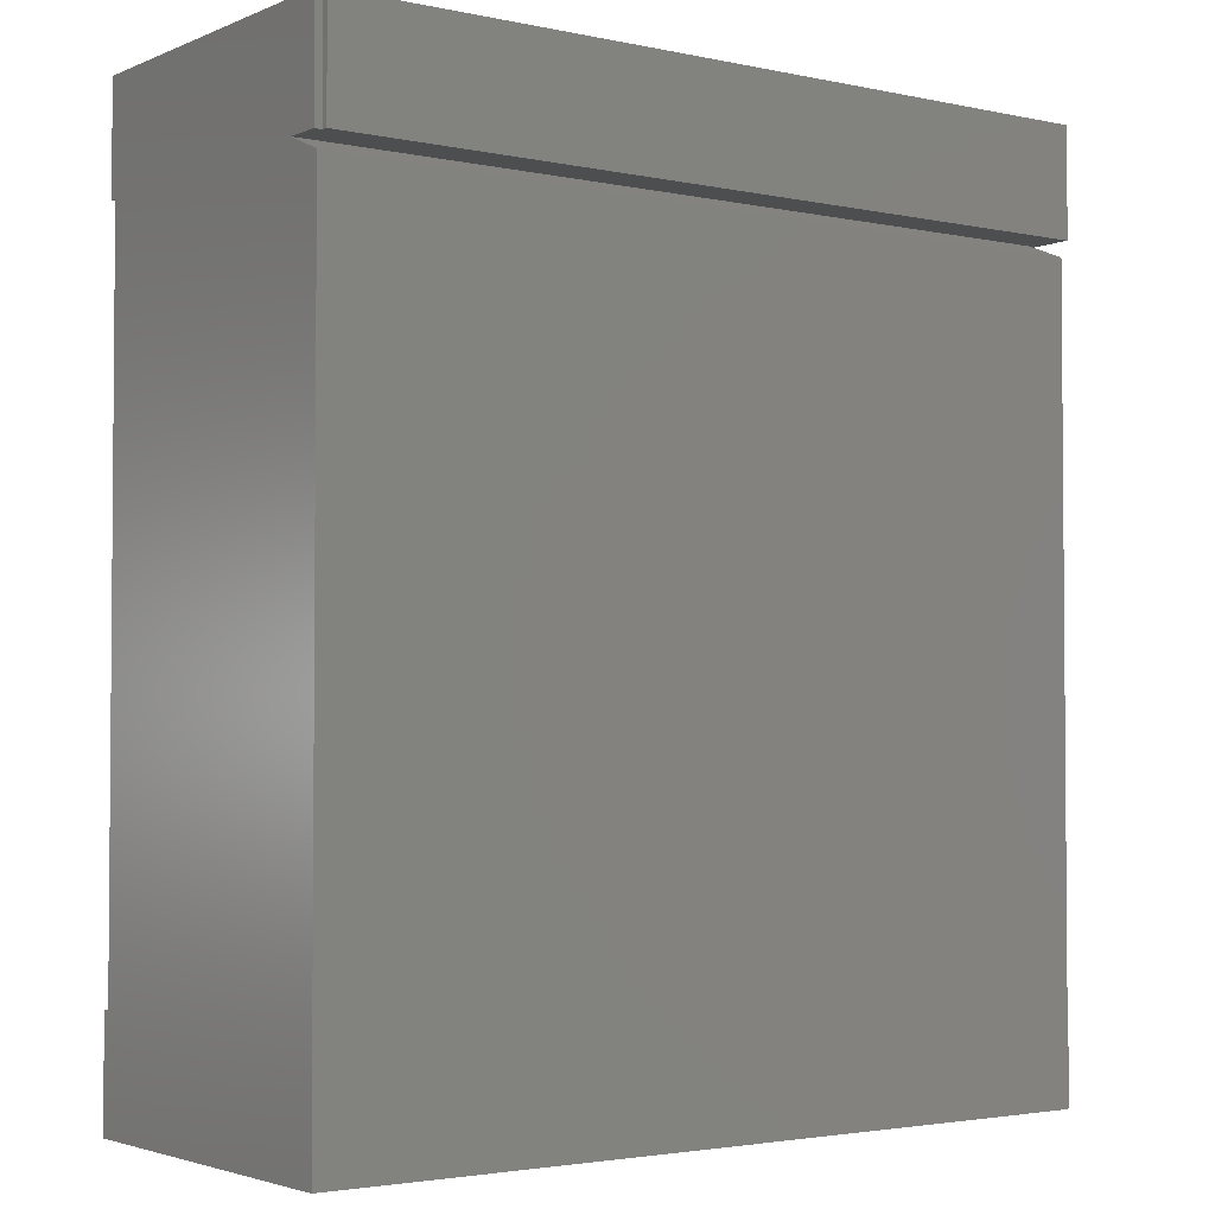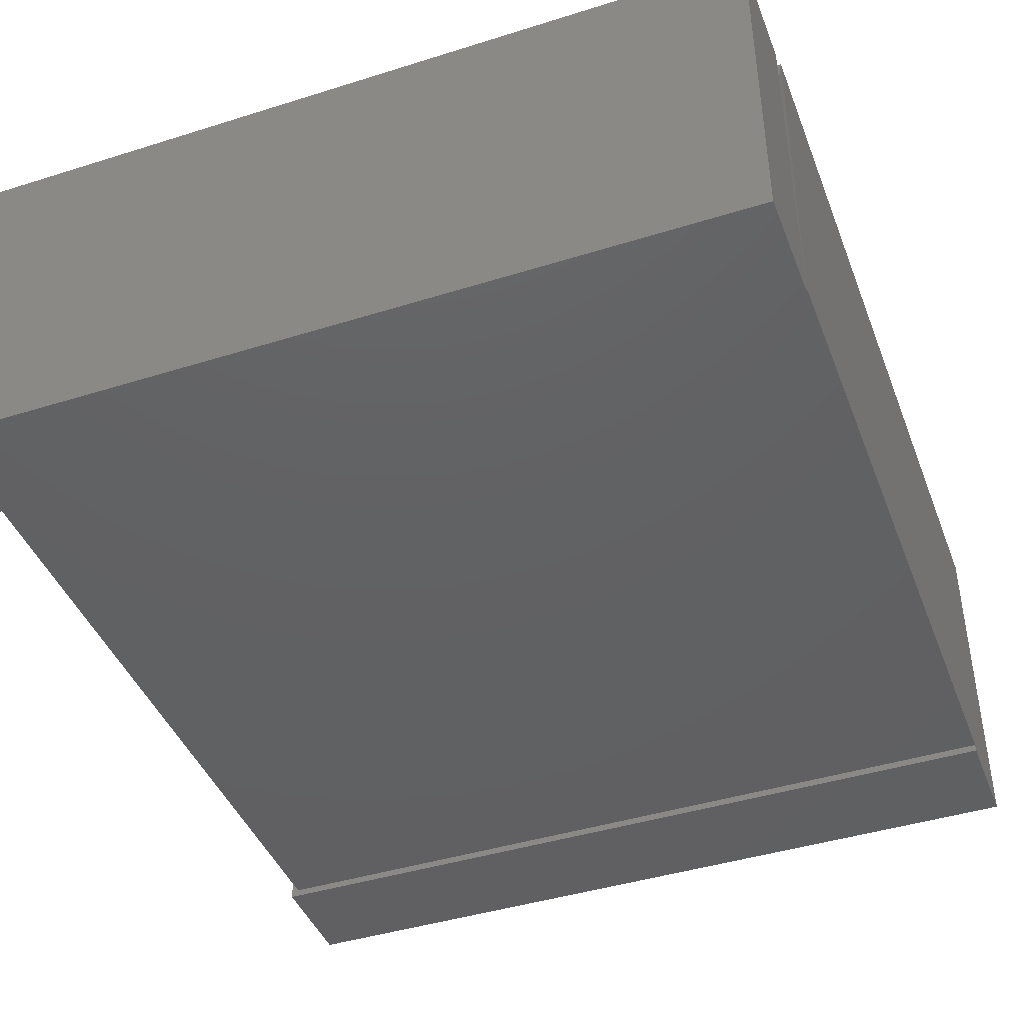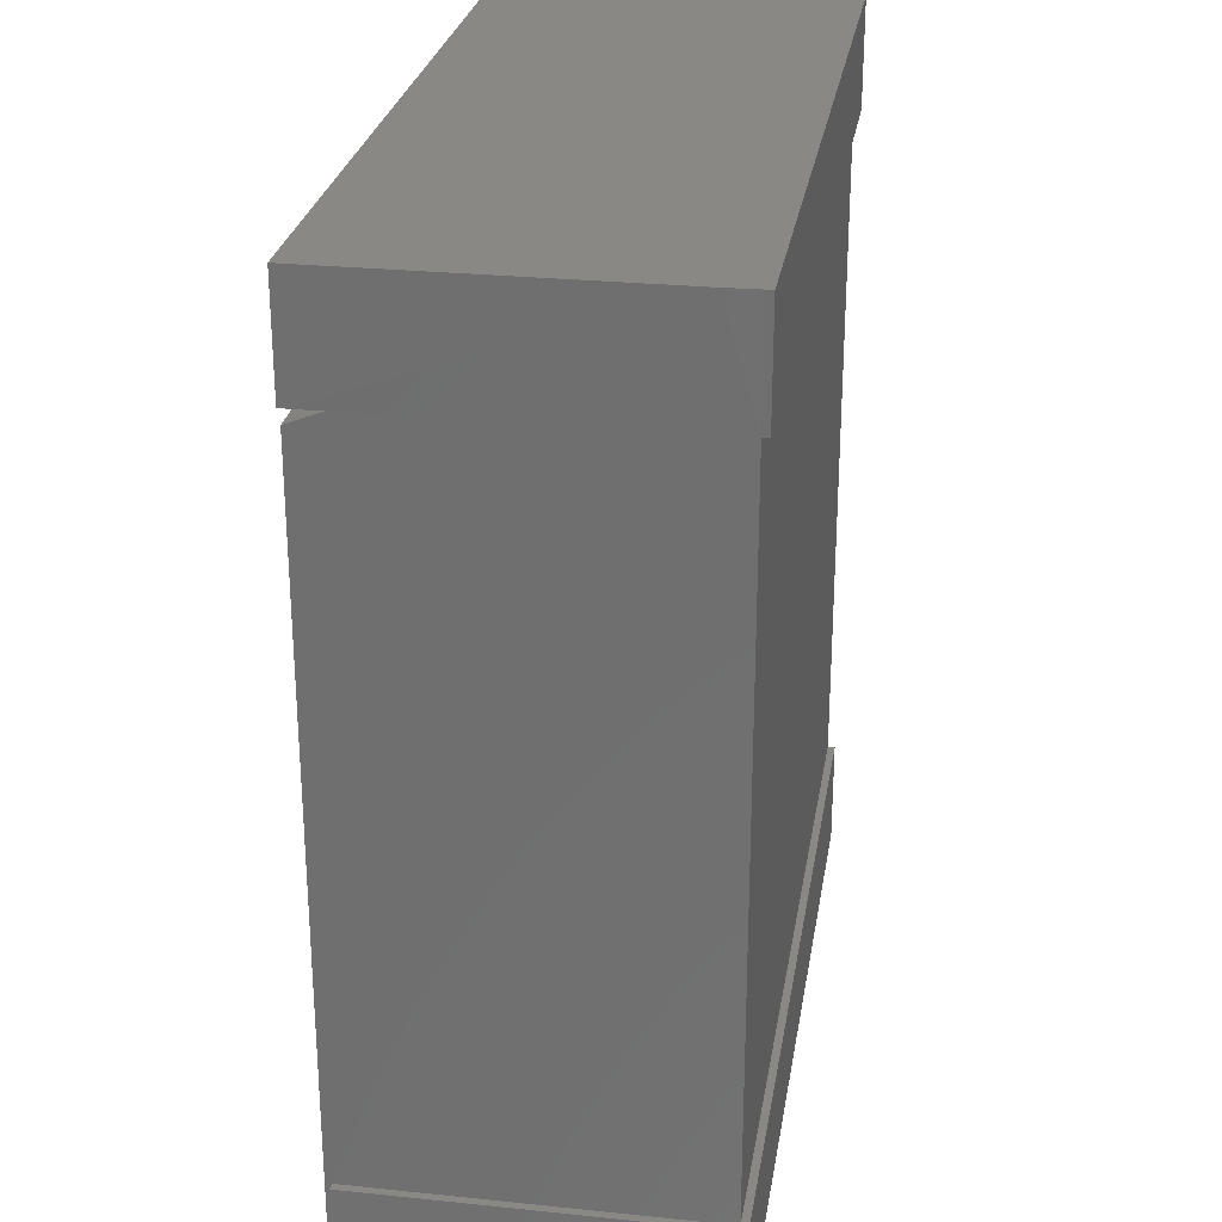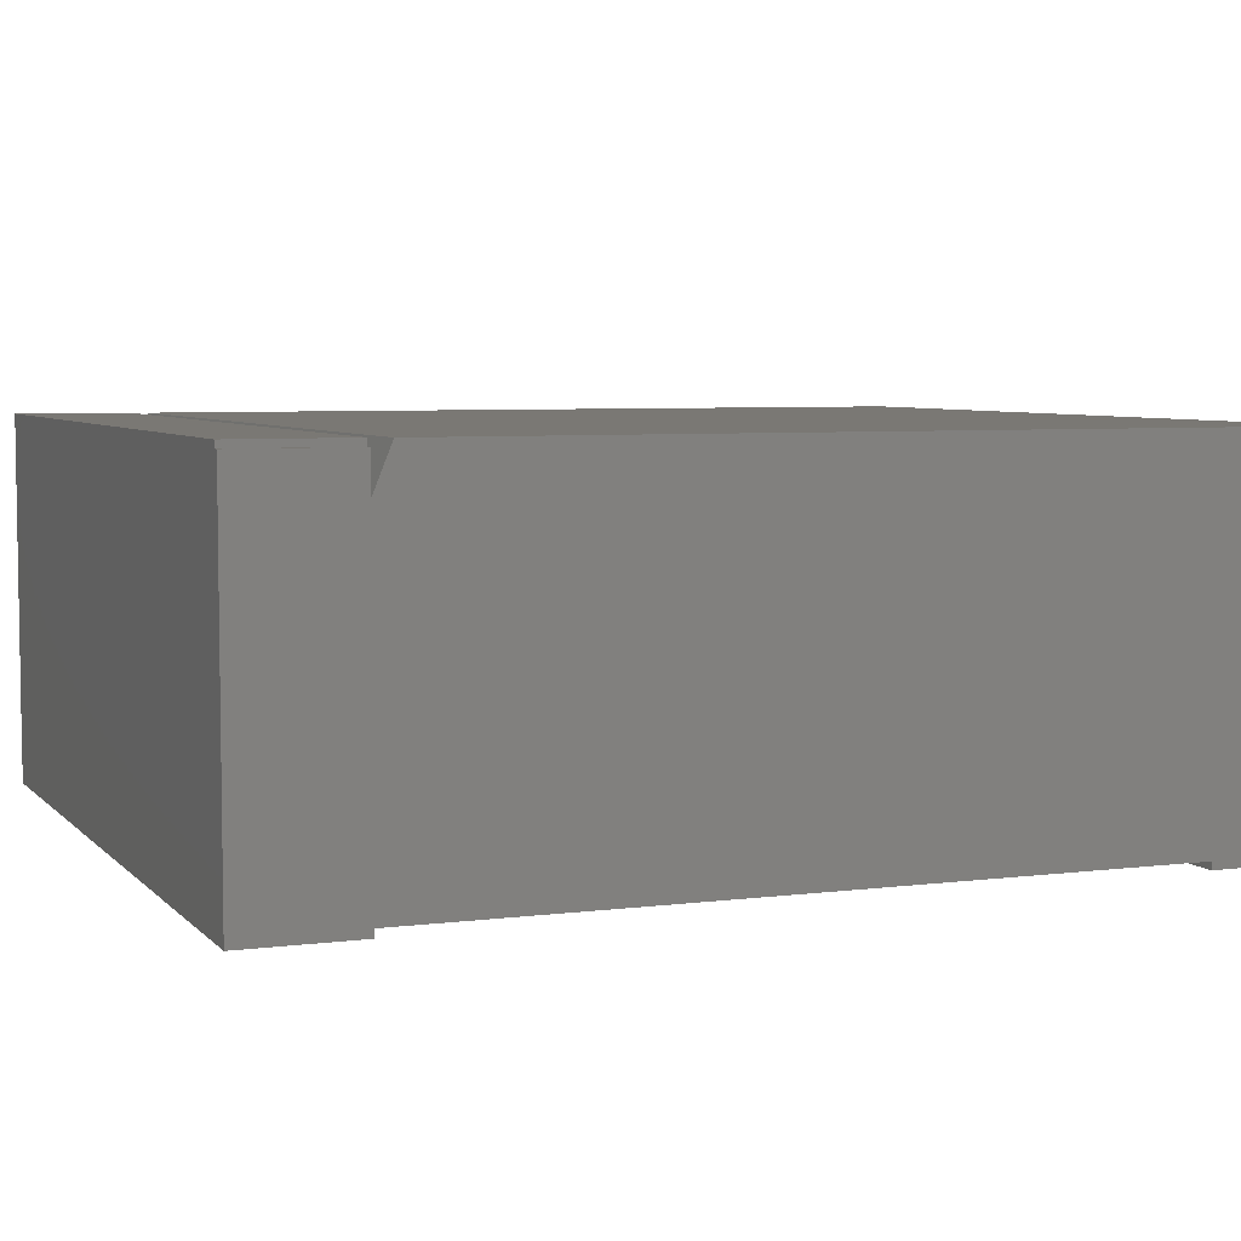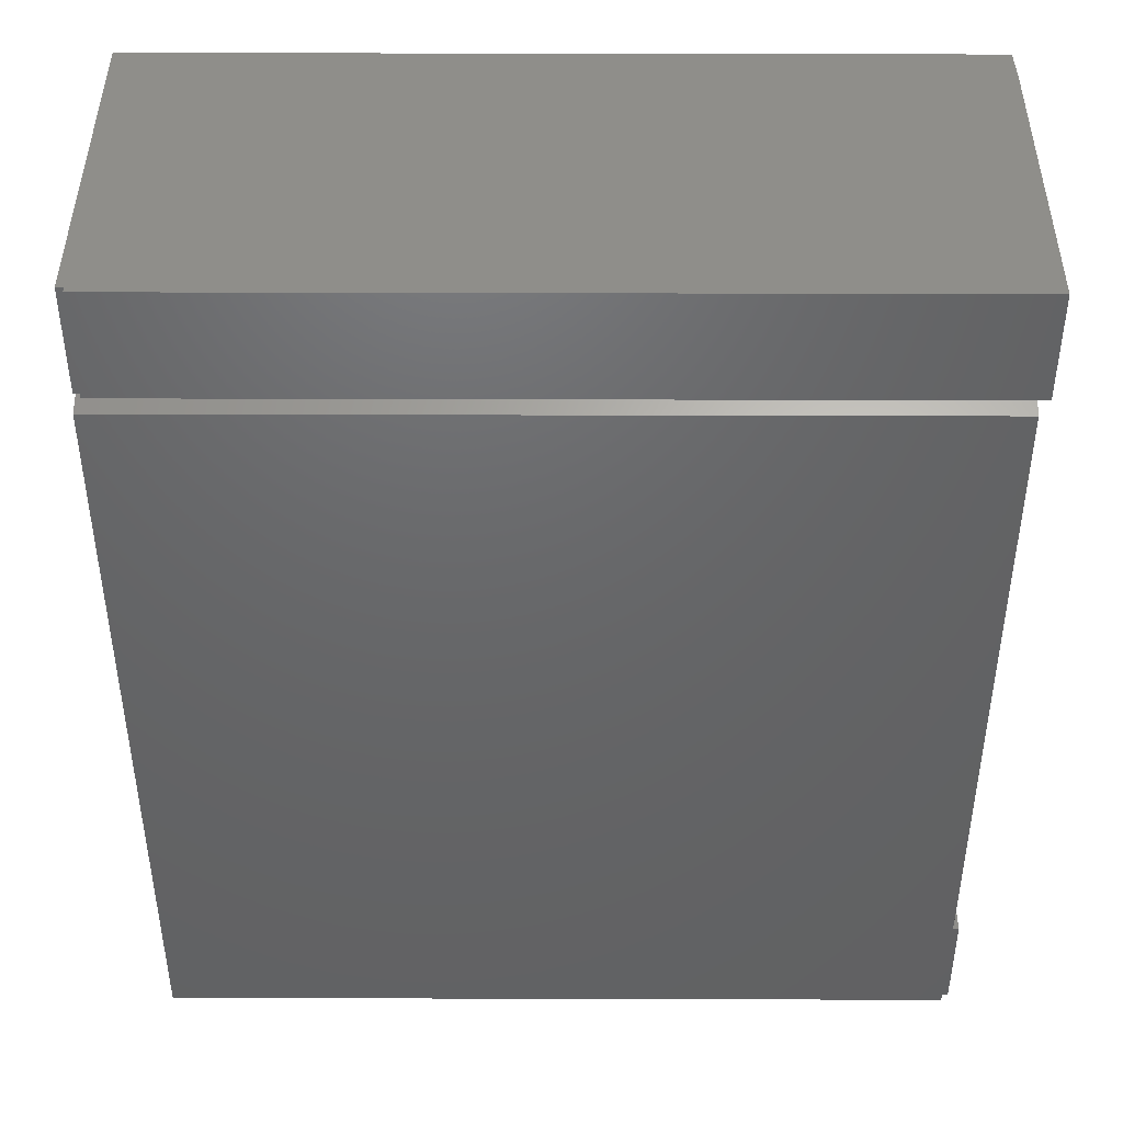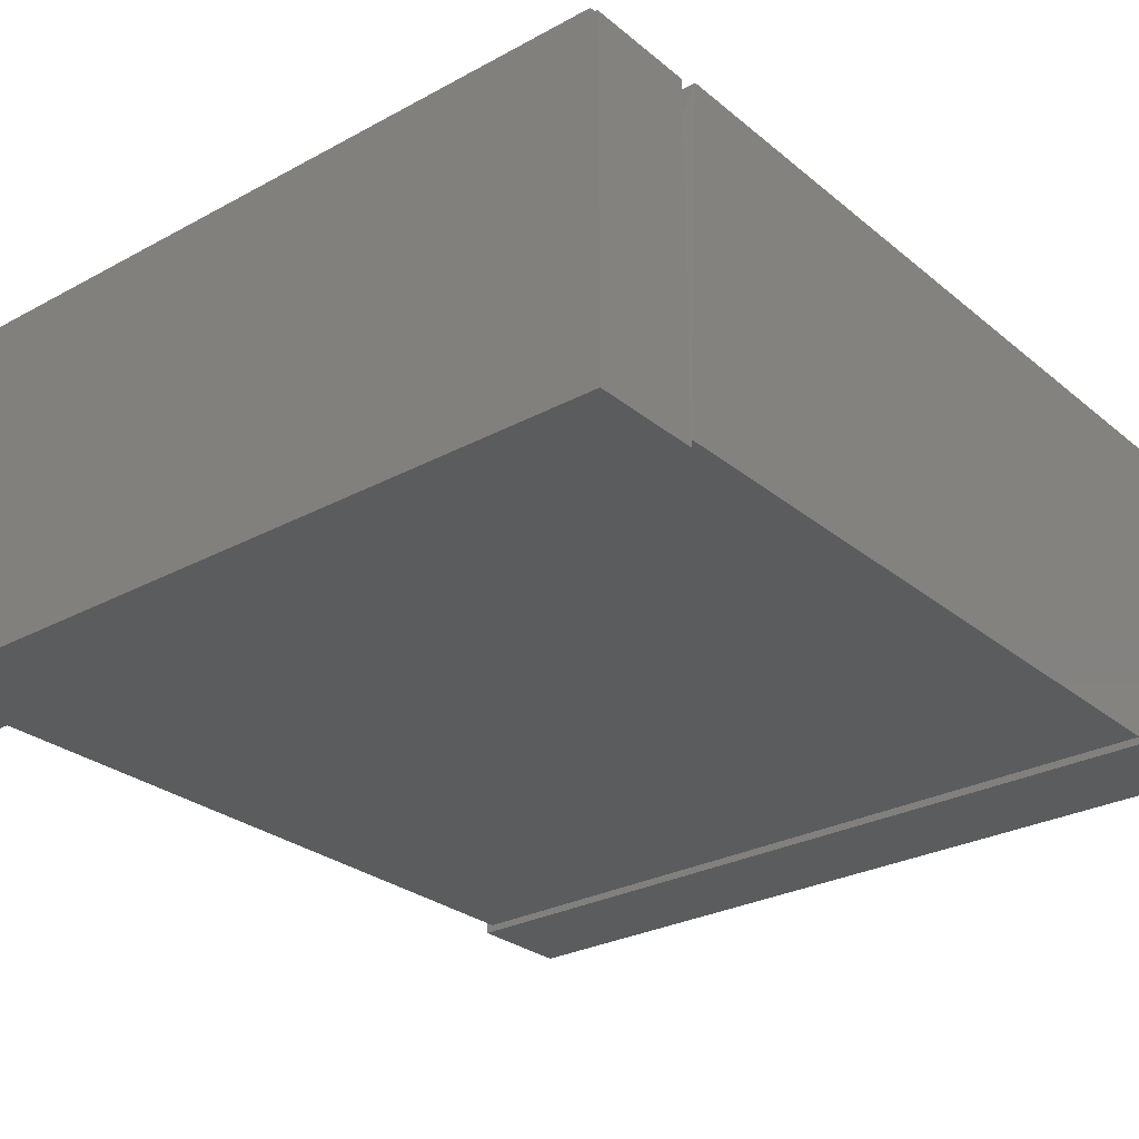
<metadata>
{"format":"stl","ext":"stl","renderer":"f3d","projection":"perspective","resolution":1024,"background":"white","views":[{"elev":-2.8,"azim":-36.2,"up":"+Y"},{"elev":-43.1,"azim":-159.6,"up":"+Z"},{"elev":26.7,"azim":99.1,"up":"+Y"},{"elev":5.6,"azim":-111.8,"up":"+Z"},{"elev":43.1,"azim":0.2,"up":"+Y"},{"elev":-28.1,"azim":-140.7,"up":"+Z"}]}
</metadata>
<code>
# stl→obj: 37 verts, 70 faces
v 0.3681 4.727e-17 -0.1572
v -0.375 4.125e-17 -0.1572
v 0.375 0 -0.1641
v -0.375 4.163e-17 -0.1641
v -0.3681 2.328e-17 0.1596
v 0.3759 -1.802e-17 0.1596
v -0.3681 2.295e-17 0.1655
v 0.3759 -1.835e-17 0.1655
v 0.3681 6.128e-17 0.1265
v -0.375 2.367e-17 0.1596
v -0.375 2.551e-17 0.1265
v 0.375 -3.835e-19 -0.1572
v 0.3759 0.1016 0.1655
v 0.3759 0.1016 0.1596
v 0.3759 0.1016 -0.1297
v 0.375 0.1016 -0.1572
v -0.375 0.1016 0.1596
v -0.3681 0.1016 0.1596
v 0.375 0.1016 -0.1641
v -0.375 0.1016 -0.1641
v -0.3681 0.1016 0.1655
v -0.375 -0.6484 -0.1572
v 0.3681 -0.6484 -0.1572
v 0.3681 -0.01562 0.1655
v -0.3759 -0.01562 0.1655
v -0.375 -0.75 -0.1572
v -0.3759 -0.75 0.1596
v -0.3759 -0.75 0.1655
v 0.3681 -0.75 0.1655
v 0.3681 -0.6484 0.1596
v 0.3681 -0.75 0.1596
v 0.375 -0.75 0.1596
v -0.375 -0.75 -0.1641
v 0.375 -0.75 -0.1641
v 0.375 -0.6484 0.1596
v -0.375 -0.6484 -0.1641
v 0.375 -0.6484 -0.1641
f 1 2 3
f 2 4 3
f 5 6 7
f 6 8 7
f 9 6 5
f 9 5 10
f 9 10 11
f 12 6 9
f 12 9 1
f 12 1 3
f 13 8 14
f 14 8 6
f 14 6 15
f 15 6 12
f 15 12 16
f 17 18 15
f 17 15 16
f 17 16 19
f 17 19 20
f 21 13 18
f 18 13 14
f 18 14 15
f 21 7 13
f 13 7 8
f 19 3 20
f 20 3 4
f 17 10 18
f 18 10 5
f 16 12 19
f 19 12 3
f 22 2 23
f 23 2 1
f 18 5 21
f 21 5 7
f 24 9 25
f 25 9 11
f 25 11 2
f 25 2 22
f 25 22 26
f 25 26 27
f 25 27 28
f 29 30 24
f 29 31 30
f 30 23 24
f 24 23 1
f 24 1 9
f 20 4 2
f 20 2 17
f 17 2 11
f 17 11 10
f 32 33 34
f 26 33 32
f 26 32 31
f 26 31 27
f 27 31 28
f 28 31 29
f 29 24 28
f 28 24 25
f 32 35 31
f 31 35 30
f 26 22 33
f 33 22 36
f 22 23 36
f 23 37 36
f 37 23 35
f 23 30 35
f 34 37 32
f 32 37 35
f 33 36 34
f 34 36 37

</code>
